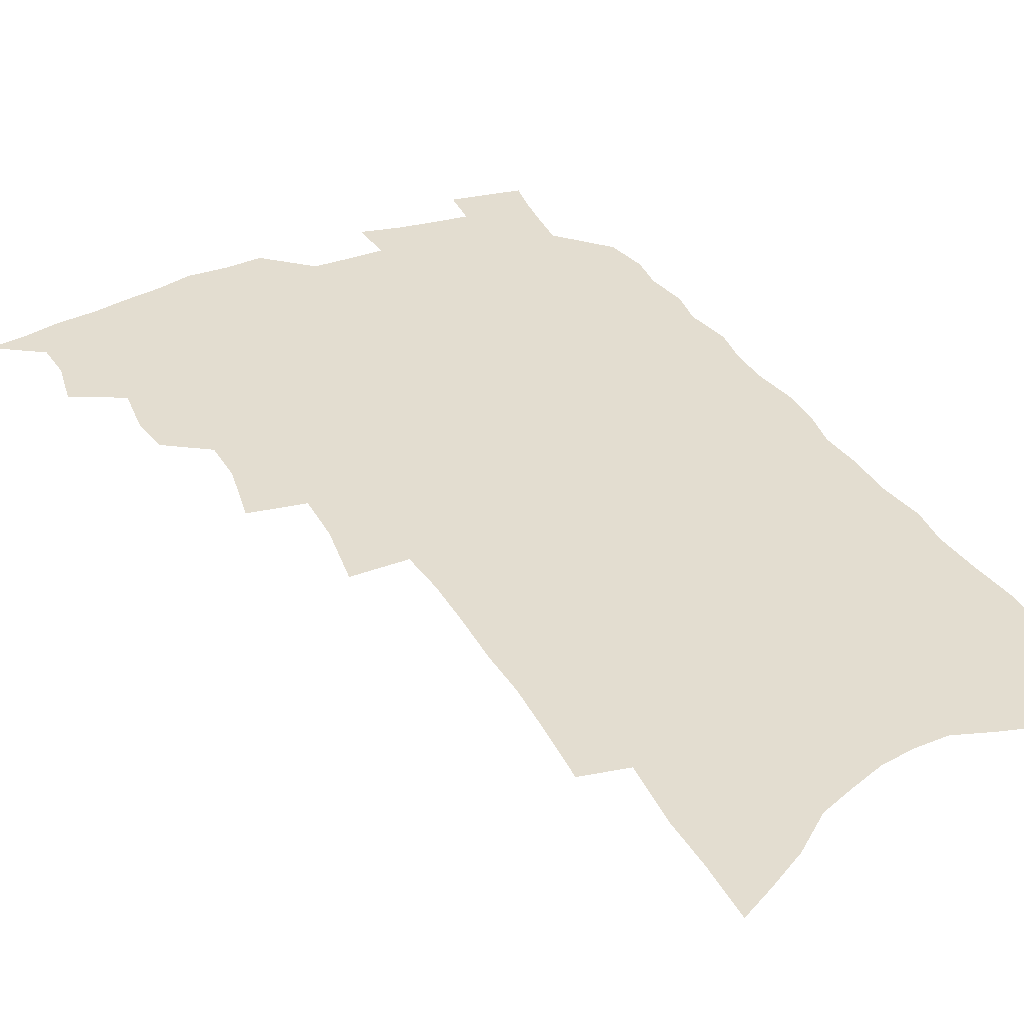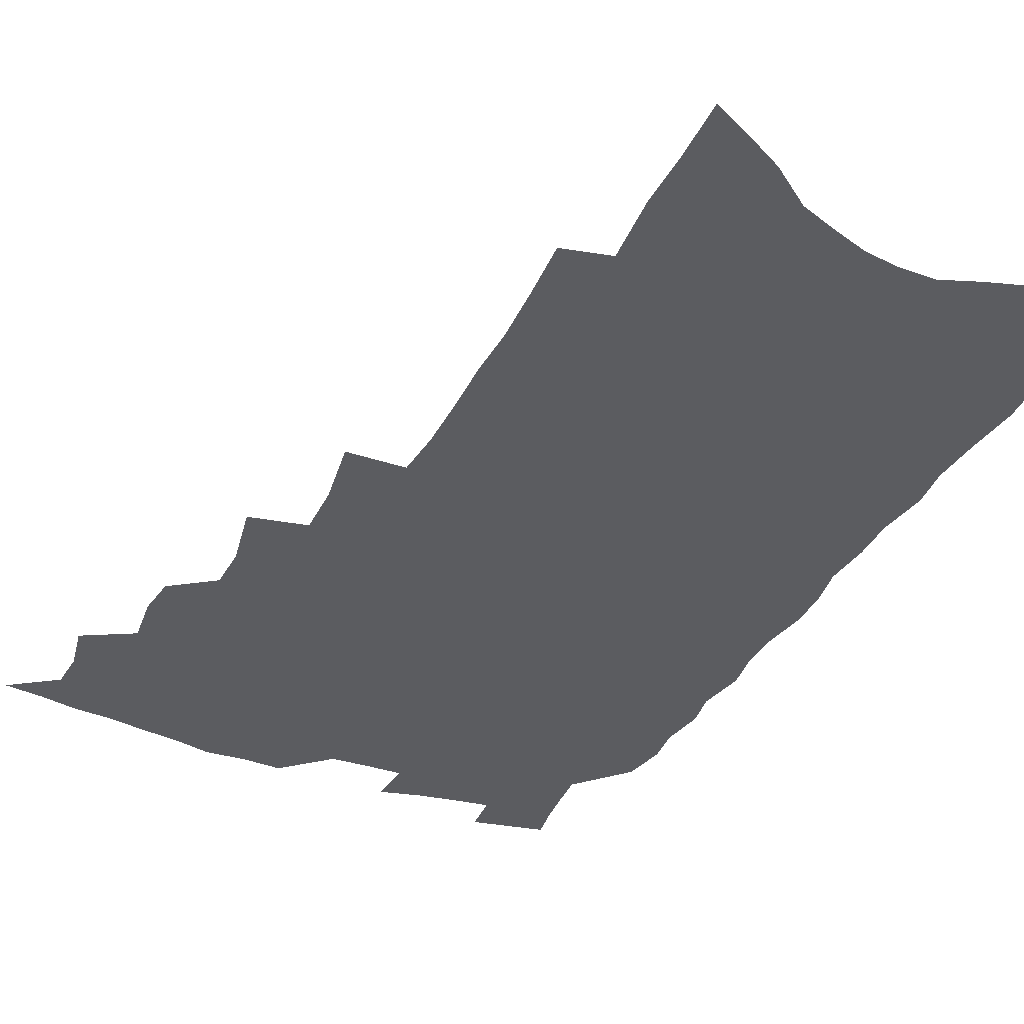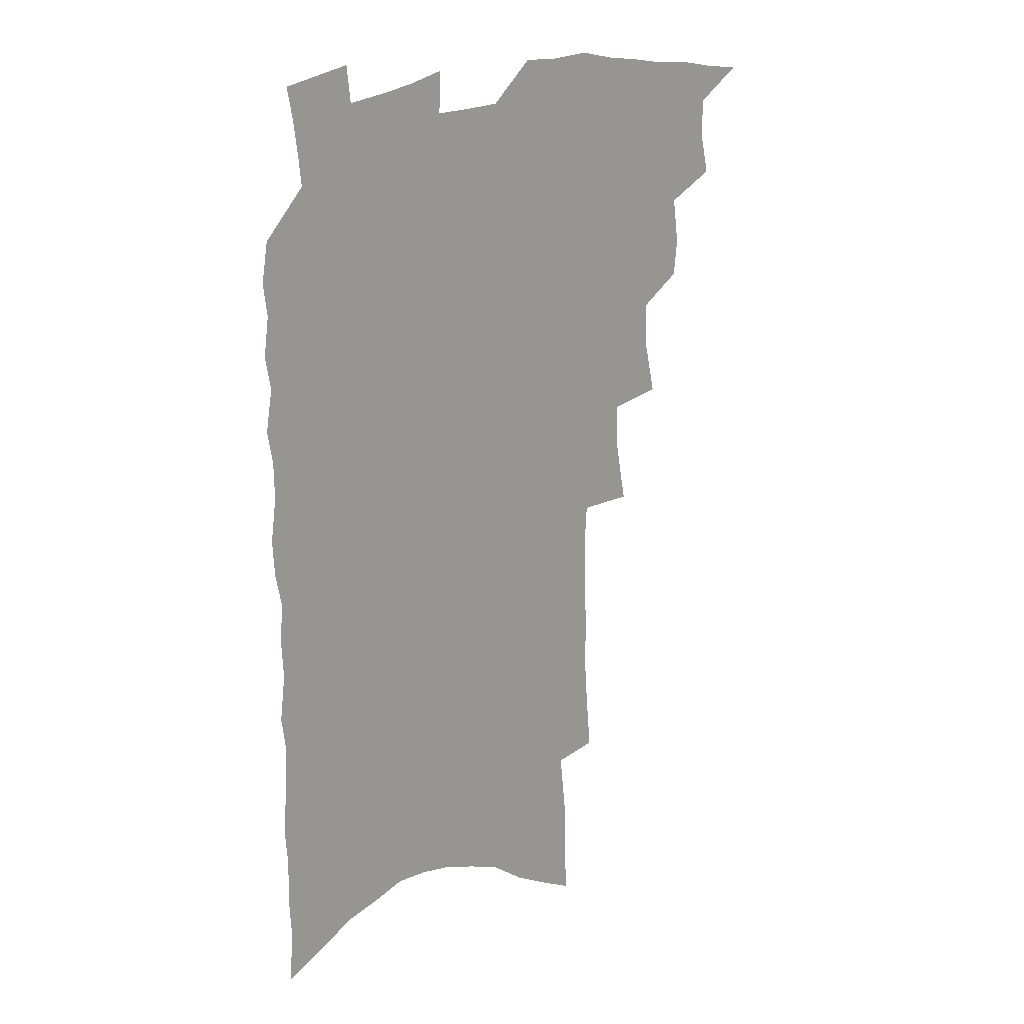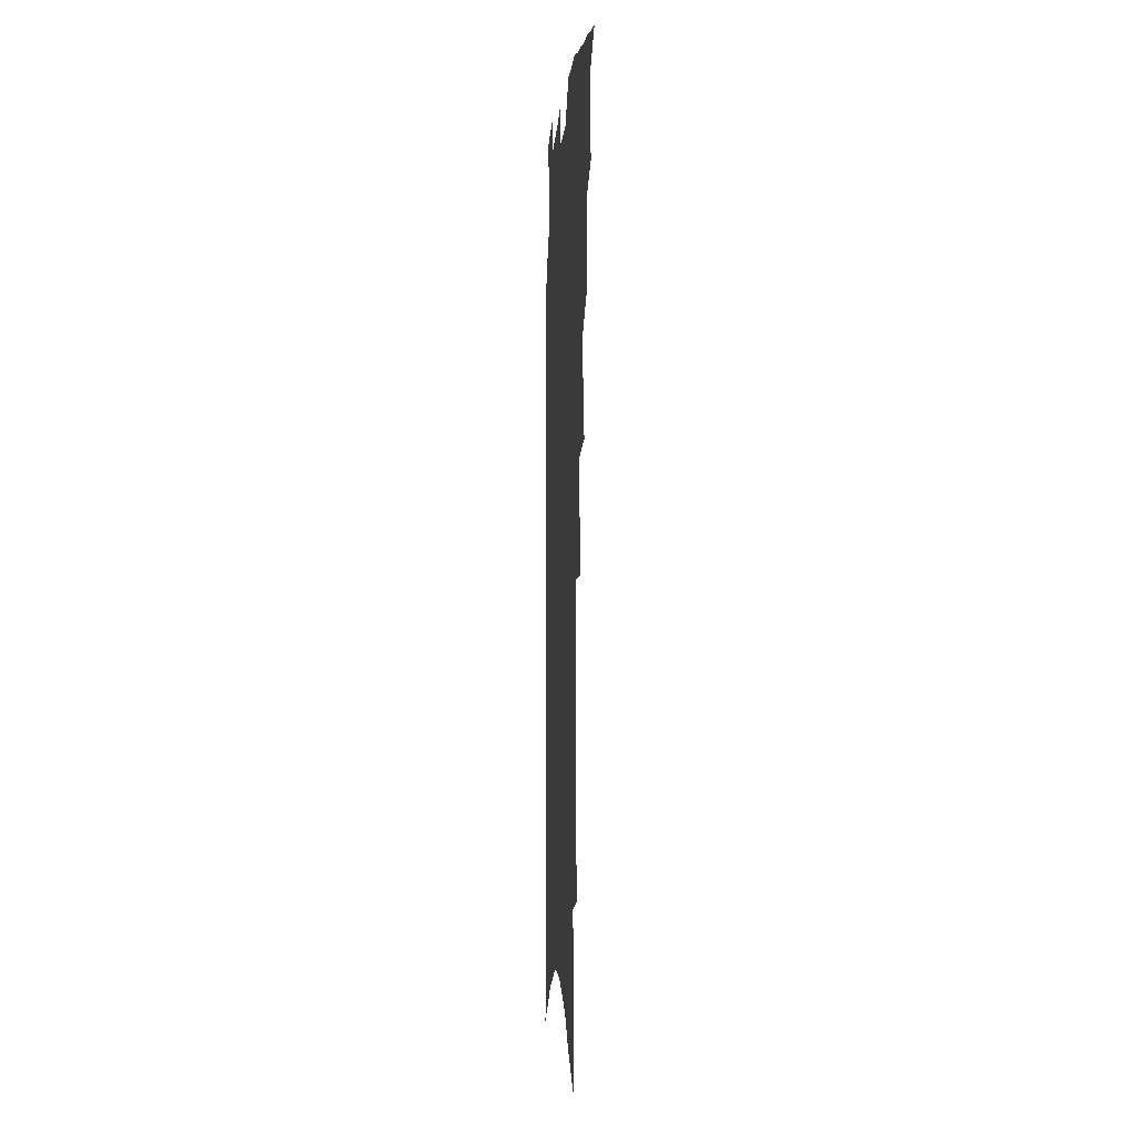
<metadata>
{"format":"obj","ext":"obj","renderer":"f3d","projection":"perspective","resolution":1024,"background":"white","views":[{"elev":35.5,"azim":-27.6,"up":"+Z"},{"elev":-35.1,"azim":-25.3,"up":"+Z"},{"elev":21.7,"azim":143.0,"up":"+Y"},{"elev":-4.2,"azim":-94.5,"up":"+Y"}]}
</metadata>
<code>
v 474.6 511.2 0
v 488.3 467.5 0
v 492 484.7 0
v 491.6 498.8 0
v 488.7 513.2 0
v 505.5 424.3 0
v 504.2 439 0
v 506.6 457.1 0
v 507.9 472.8 0
v 507.7 487 0
v 505.9 500.6 0
v 502.3 516.2 0
v 516.1 373 0
v 521 396.3 0
v 521.1 412.7 0
v 523.4 431.1 0
v 521.5 444.7 0
v 520.3 458.2 0
v 523.1 475.4 0
v 522 488.8 0
v 519.8 502.5 0
v 516.8 517.5 0
v 531.7 325.3 0
v 535.9 349.8 0
v 536.7 368.9 0
v 536.8 386.4 0
v 538.2 404.3 0
v 536.9 418.2 0
v 537.9 434.4 0
v 537.9 449 0
v 537.7 463.4 0
v 536.8 477 0
v 535.5 490.6 0
v 533.4 504.5 0
v 530.4 520.1 0
v 549.3 206.3 0
v 551.3 228.8 0
v 552.7 249.8 0
v 552.5 267.7 0
v 553.5 288.2 0
v 554 307.6 0
v 553 324.9 0
v 551.8 341.7 0
v 551.5 358.6 0
v 552.3 376.8 0
v 551.4 391.5 0
v 551.6 407.3 0
v 551.9 422.5 0
v 552.6 437.8 0
v 552.4 451.7 0
v 552.9 465.9 0
v 551.3 478.8 0
v 549.2 492.3 0
v 547.3 506.1 0
v 544.1 522.2 0
v 562.3 133.5 0
v 563.5 156.3 0
v 563.8 176.9 0
v 566.3 202.3 0
v 568.7 226.2 0
v 567.7 243 0
v 568.6 262.8 0
v 567.5 279.1 0
v 569.2 301.2 0
v 567.4 315.8 0
v 567.1 333.2 0
v 565.5 347.8 0
v 566.2 365.6 0
v 565.9 381.2 0
v 566.3 397.3 0
v 565.9 411.6 0
v 567.2 427.5 0
v 566.2 440.2 0
v 567.1 455 0
v 566.1 467.4 0
v 564.8 480.2 0
v 563.4 493.4 0
v 560.7 508.7 0
v 557.6 525.5 0
v 576.3 140.8 0
v 578.7 168.2 0
v 580.6 193.2 0
v 582.6 217.2 0
v 582.9 236.6 0
v 583 255.3 0
v 582 271 0
v 582.1 290 0
v 582.1 308.2 0
v 581.1 323.5 0
v 581.1 340.8 0
v 580.5 356.3 0
v 578.9 368.9 0
v 579 384.6 0
v 579.5 400.5 0
v 580.5 416.8 0
v 579.9 429.4 0
v 579.5 442.3 0
v 579.8 456.1 0
v 578.8 468.5 0
v 578.4 481.2 0
v 577 494.3 0
v 574.5 510 0
v 572.9 524.7 0
v 590.2 148.5 0
v 594.2 182.1 0
v 596 206.9 0
v 595.6 224.4 0
v 595.5 242.6 0
v 595.2 260.2 0
v 594.7 277.3 0
v 594.3 294.3 0
v 593.9 311.4 0
v 594.2 330.4 0
v 593.2 344.1 0
v 592.3 358 0
v 592.4 374.1 0
v 591.8 388.3 0
v 592.2 401.8 0
v 592.5 417.1 0
v 592.1 429.9 0
v 592.1 443.4 0
v 592.5 457 0
v 592 469.4 0
v 591.3 482.1 0
v 590.2 495.7 0
v 588.4 510.5 0
v 586.7 525.5 0
v 605 159.8 0
v 607.6 190.7 0
v 608.2 212.1 0
v 608.2 230.9 0
v 607.6 246.7 0
v 606.8 262.1 0
v 606.5 280.3 0
v 606.4 298.6 0
v 605.9 314.4 0
v 605.8 332.7 0
v 605.1 346.4 0
v 604.9 361.9 0
v 604.3 375.4 0
v 603.5 386.1 0
v 604.1 402.7 0
v 604.8 418.7 0
v 604.5 431.4 0
v 605.1 445.6 0
v 604.7 457.6 0
v 604.6 470 0
v 604.2 482.6 0
v 604.2 495.3 0
v 602.9 509.8 0
v 618.2 164.8 0
v 619.8 193.8 0
v 620 215.4 0
v 619.8 232.4 0
v 619.5 250.2 0
v 618.8 266.2 0
v 618.5 284.5 0
v 617.9 298.7 0
v 617.5 317.5 0
v 617.3 333.2 0
v 616.9 348 0
v 616.7 362.9 0
v 616.7 378.2 0
v 616.7 391.4 0
v 616.5 405.1 0
v 616.7 419.7 0
v 616.6 431.9 0
v 617 445.6 0
v 617.3 458.2 0
v 617.6 470.4 0
v 617.6 482.5 0
v 617.2 495.6 0
v 616.8 509.3 0
v 631.3 169.3 0
v 631.8 194.4 0
v 631.7 214.2 0
v 631.5 233.9 0
v 631.1 251.2 0
v 630.6 267.8 0
v 630 285 0
v 629.5 300.8 0
v 629.4 315 0
v 628.7 334.3 0
v 628.7 346.4 0
v 628.4 363.2 0
v 628.4 377.4 0
v 628.4 392 0
v 628.4 405.2 0
v 628.4 419.4 0
v 628.7 432.6 0
v 628.9 445.4 0
v 629.3 457.9 0
v 629.6 470.2 0
v 630 482.3 0
v 630.4 494.8 0
v 630.2 509.2 0
v 629.4 525.6 0
v 644.1 171.2 0
v 643.8 196.4 0
v 643.4 216.3 0
v 643.2 232.3 0
v 642.9 249.7 0
v 642.3 267.5 0
v 641.7 284.8 0
v 640.9 303.4 0
v 640.8 316.4 0
v 640.2 334 0
v 640.2 348 0
v 640.1 362.1 0
v 640.2 376.8 0
v 640.1 391 0
v 640.2 404.7 0
v 640.3 418.3 0
v 640.6 431.9 0
v 640.9 444.8 0
v 641.4 457 0
v 641.9 469.4 0
v 642.5 481.8 0
v 643.2 494.3 0
v 643.8 507.4 0
v 644.2 521.9 0
v 656.8 171.3 0
v 656 194.5 0
v 655.6 213.4 0
v 654.9 231.9 0
v 655.5 245.8 0
v 653.9 266.7 0
v 654.4 280.4 0
v 652.9 300.3 0
v 652.3 316.6 0
v 652.1 331.8 0
v 651.6 347.5 0
v 651.6 361.5 0
v 652.6 374.2 0
v 652.5 388.4 0
v 652.5 402.6 0
v 652.7 415.7 0
v 652.4 431.3 0
v 652.6 444.3 0
v 653.4 456.6 0
v 654.1 469 0
v 655 481 0
v 655.8 493.3 0
v 656.8 506.1 0
v 657.8 519.6 0
v 670.3 166.2 0
v 668.6 190.8 0
v 668.5 208.6 0
v 668.4 225.6 0
v 667.6 244.3 0
v 666.7 262.3 0
v 666.2 278.8 0
v 664.7 298.2 0
v 664.5 313.3 0
v 665.6 326.3 0
v 664.5 343.2 0
v 665.3 356.3 0
v 664.5 372.6 0
v 664.4 387.2 0
v 664.6 400.9 0
v 664.3 415.6 0
v 665.6 427.9 0
v 666.4 440.6 0
v 666 454.7 0
v 666.4 467.5 0
v 667.5 479.7 0
v 668.3 492.3 0
v 669.6 505 0
v 671 517.7 0
v 672.5 532.2 0
v 683.8 161.8 0
v 681.7 185.8 0
v 681.8 203 0
v 681.1 221.9 0
v 681.2 238.4 0
v 679.5 258.2 0
v 678.5 276.1 0
v 678 292.5 0
v 678.7 306.7 0
v 677.2 324.8 0
v 677.7 338.8 0
v 677.1 354.6 0
v 677.4 368.6 0
v 677.4 383.3 0
v 678.4 396.6 0
v 678.3 410.9 0
v 679.5 423.8 0
v 678.6 439 0
v 679.8 451.5 0
v 679.6 465.3 0
v 679.6 478.9 0
v 680.7 491.1 0
v 682.3 503.3 0
v 683.9 516.1 0
v 685.5 529.6 0
v 699.2 152.2 0
v 696.5 176.9 0
v 695.8 196.2 0
v 696.3 212.9 0
v 694.9 232.4 0
v 694.4 249.9 0
v 693.3 267.8 0
v 693 284.4 0
v 692 301.5 0
v 690.9 318.4 0
v 692.4 332 0
v 692.8 346.7 0
v 690.9 363.6 0
v 693.8 375.7 0
v 693 391.1 0
v 691.6 406.9 0
v 693.3 419.8 0
v 692.6 434.7 0
v 693.4 448.1 0
v 693.4 462.1 0
v 692.7 476.3 0
v 694 488.8 0
v 695.2 501.7 0
v 696.7 514.4 0
v 698.9 526.9 0
v 714.7 143.3 0
v 712.9 165.6 0
v 713.8 182.7 0
v 713.2 201.3 0
v 714.3 217.4 0
v 712.6 236.8 0
v 711.7 254.8 0
v 713.5 269.3 0
v 711.2 288.2 0
v 711.9 303.6 0
v 710.7 320.6 0
v 713.2 333.8 0
v 713.9 348.7 0
v 711.6 366.3 0
v 711.8 381.2 0
v 713.9 394.7 0
v 711.2 411.8 0
v 713.4 424.9 0
v 711.2 441 0
v 712.8 454.1 0
v 710.2 470.1 0
f 4 5 1
f 8 9 2
f 2 9 3
f 9 10 3
f 3 10 4
f 10 11 4
f 4 11 5
f 11 12 5
f 15 16 6
f 6 16 7
f 16 17 7
f 7 17 8
f 17 18 8
f 8 18 9
f 18 19 9
f 9 19 10
f 19 20 10
f 10 20 11
f 20 21 11
f 11 21 12
f 21 22 12
f 25 26 13
f 13 26 14
f 26 27 14
f 14 27 15
f 27 28 15
f 15 28 16
f 28 29 16
f 16 29 17
f 29 30 17
f 17 30 18
f 30 31 18
f 18 31 19
f 31 32 19
f 19 32 20
f 32 33 20
f 20 33 21
f 33 34 21
f 21 34 22
f 34 35 22
f 42 43 23
f 23 43 24
f 43 44 24
f 24 44 25
f 44 45 25
f 25 45 26
f 45 46 26
f 26 46 27
f 46 47 27
f 27 47 28
f 47 48 28
f 28 48 29
f 48 49 29
f 29 49 30
f 49 50 30
f 30 50 31
f 50 51 31
f 31 51 32
f 51 52 32
f 32 52 33
f 52 53 33
f 33 53 34
f 53 54 34
f 34 54 35
f 54 55 35
f 59 60 36
f 36 60 37
f 60 61 37
f 37 61 38
f 61 62 38
f 38 62 39
f 62 63 39
f 39 63 40
f 63 64 40
f 40 64 41
f 64 65 41
f 41 65 42
f 65 66 42
f 42 66 43
f 66 67 43
f 43 67 44
f 67 68 44
f 44 68 45
f 68 69 45
f 45 69 46
f 69 70 46
f 46 70 47
f 70 71 47
f 47 71 48
f 71 72 48
f 48 72 49
f 72 73 49
f 49 73 50
f 73 74 50
f 50 74 51
f 74 75 51
f 51 75 52
f 75 76 52
f 52 76 53
f 76 77 53
f 53 77 54
f 77 78 54
f 54 78 55
f 78 79 55
f 56 80 57
f 80 81 57
f 57 81 58
f 81 82 58
f 58 82 59
f 82 83 59
f 59 83 60
f 83 84 60
f 60 84 61
f 84 85 61
f 61 85 62
f 85 86 62
f 62 86 63
f 86 87 63
f 63 87 64
f 87 88 64
f 64 88 65
f 88 89 65
f 65 89 66
f 89 90 66
f 66 90 67
f 90 91 67
f 67 91 68
f 91 92 68
f 68 92 69
f 92 93 69
f 69 93 70
f 93 94 70
f 70 94 71
f 94 95 71
f 71 95 72
f 95 96 72
f 72 96 73
f 96 97 73
f 73 97 74
f 97 98 74
f 74 98 75
f 98 99 75
f 75 99 76
f 99 100 76
f 76 100 77
f 100 101 77
f 77 101 78
f 101 102 78
f 78 102 79
f 102 103 79
f 80 104 81
f 104 105 81
f 81 105 82
f 105 106 82
f 82 106 83
f 106 107 83
f 83 107 84
f 107 108 84
f 84 108 85
f 108 109 85
f 85 109 86
f 109 110 86
f 86 110 87
f 110 111 87
f 87 111 88
f 111 112 88
f 88 112 89
f 112 113 89
f 89 113 90
f 113 114 90
f 90 114 91
f 114 115 91
f 91 115 92
f 115 116 92
f 92 116 93
f 116 117 93
f 93 117 94
f 117 118 94
f 94 118 95
f 118 119 95
f 95 119 96
f 119 120 96
f 96 120 97
f 120 121 97
f 97 121 98
f 121 122 98
f 98 122 99
f 122 123 99
f 99 123 100
f 123 124 100
f 100 124 101
f 124 125 101
f 101 125 102
f 125 126 102
f 102 126 103
f 126 127 103
f 104 128 105
f 128 129 105
f 105 129 106
f 129 130 106
f 106 130 107
f 130 131 107
f 107 131 108
f 131 132 108
f 108 132 109
f 132 133 109
f 109 133 110
f 133 134 110
f 110 134 111
f 134 135 111
f 111 135 112
f 135 136 112
f 112 136 113
f 136 137 113
f 113 137 114
f 137 138 114
f 114 138 115
f 138 139 115
f 115 139 116
f 139 140 116
f 116 140 117
f 140 141 117
f 117 141 118
f 141 142 118
f 118 142 119
f 142 143 119
f 119 143 120
f 143 144 120
f 120 144 121
f 144 145 121
f 121 145 122
f 145 146 122
f 122 146 123
f 146 147 123
f 123 147 124
f 147 148 124
f 124 148 125
f 148 149 125
f 125 149 126
f 149 150 126
f 126 150 127
f 128 151 129
f 151 152 129
f 129 152 130
f 152 153 130
f 130 153 131
f 153 154 131
f 131 154 132
f 154 155 132
f 132 155 133
f 155 156 133
f 133 156 134
f 156 157 134
f 134 157 135
f 157 158 135
f 135 158 136
f 158 159 136
f 136 159 137
f 159 160 137
f 137 160 138
f 160 161 138
f 138 161 139
f 161 162 139
f 139 162 140
f 162 163 140
f 140 163 141
f 163 164 141
f 141 164 142
f 164 165 142
f 142 165 143
f 165 166 143
f 143 166 144
f 166 167 144
f 144 167 145
f 167 168 145
f 145 168 146
f 168 169 146
f 146 169 147
f 169 170 147
f 147 170 148
f 170 171 148
f 148 171 149
f 171 172 149
f 149 172 150
f 172 173 150
f 151 174 152
f 174 175 152
f 152 175 153
f 175 176 153
f 153 176 154
f 176 177 154
f 154 177 155
f 177 178 155
f 155 178 156
f 178 179 156
f 156 179 157
f 179 180 157
f 157 180 158
f 180 181 158
f 158 181 159
f 181 182 159
f 159 182 160
f 182 183 160
f 160 183 161
f 183 184 161
f 161 184 162
f 184 185 162
f 162 185 163
f 185 186 163
f 163 186 164
f 186 187 164
f 164 187 165
f 187 188 165
f 165 188 166
f 188 189 166
f 166 189 167
f 189 190 167
f 167 190 168
f 190 191 168
f 168 191 169
f 191 192 169
f 169 192 170
f 192 193 170
f 170 193 171
f 193 194 171
f 171 194 172
f 194 195 172
f 172 195 173
f 195 196 173
f 174 198 175
f 198 199 175
f 175 199 176
f 199 200 176
f 176 200 177
f 200 201 177
f 177 201 178
f 201 202 178
f 178 202 179
f 202 203 179
f 179 203 180
f 203 204 180
f 180 204 181
f 204 205 181
f 181 205 182
f 205 206 182
f 182 206 183
f 206 207 183
f 183 207 184
f 207 208 184
f 184 208 185
f 208 209 185
f 185 209 186
f 209 210 186
f 186 210 187
f 210 211 187
f 187 211 188
f 211 212 188
f 188 212 189
f 212 213 189
f 189 213 190
f 213 214 190
f 190 214 191
f 214 215 191
f 191 215 192
f 215 216 192
f 192 216 193
f 216 217 193
f 193 217 194
f 217 218 194
f 194 218 195
f 218 219 195
f 195 219 196
f 219 220 196
f 196 220 197
f 220 221 197
f 198 222 199
f 222 223 199
f 199 223 200
f 223 224 200
f 200 224 201
f 224 225 201
f 201 225 202
f 225 226 202
f 202 226 203
f 226 227 203
f 203 227 204
f 227 228 204
f 204 228 205
f 228 229 205
f 205 229 206
f 229 230 206
f 206 230 207
f 230 231 207
f 207 231 208
f 231 232 208
f 208 232 209
f 232 233 209
f 209 233 210
f 233 234 210
f 210 234 211
f 234 235 211
f 211 235 212
f 235 236 212
f 212 236 213
f 236 237 213
f 213 237 214
f 237 238 214
f 214 238 215
f 238 239 215
f 215 239 216
f 239 240 216
f 216 240 217
f 240 241 217
f 217 241 218
f 241 242 218
f 218 242 219
f 242 243 219
f 219 243 220
f 243 244 220
f 220 244 221
f 244 245 221
f 222 246 223
f 246 247 223
f 223 247 224
f 247 248 224
f 224 248 225
f 248 249 225
f 225 249 226
f 249 250 226
f 226 250 227
f 250 251 227
f 227 251 228
f 251 252 228
f 228 252 229
f 252 253 229
f 229 253 230
f 253 254 230
f 230 254 231
f 254 255 231
f 231 255 232
f 255 256 232
f 232 256 233
f 256 257 233
f 233 257 234
f 257 258 234
f 234 258 235
f 258 259 235
f 235 259 236
f 259 260 236
f 236 260 237
f 260 261 237
f 237 261 238
f 261 262 238
f 238 262 239
f 262 263 239
f 239 263 240
f 263 264 240
f 240 264 241
f 264 265 241
f 241 265 242
f 265 266 242
f 242 266 243
f 266 267 243
f 243 267 244
f 267 268 244
f 244 268 245
f 268 269 245
f 246 271 247
f 271 272 247
f 247 272 248
f 272 273 248
f 248 273 249
f 273 274 249
f 249 274 250
f 274 275 250
f 250 275 251
f 275 276 251
f 251 276 252
f 276 277 252
f 252 277 253
f 277 278 253
f 253 278 254
f 278 279 254
f 254 279 255
f 279 280 255
f 255 280 256
f 280 281 256
f 256 281 257
f 281 282 257
f 257 282 258
f 282 283 258
f 258 283 259
f 283 284 259
f 259 284 260
f 284 285 260
f 260 285 261
f 285 286 261
f 261 286 262
f 286 287 262
f 262 287 263
f 287 288 263
f 263 288 264
f 288 289 264
f 264 289 265
f 289 290 265
f 265 290 266
f 290 291 266
f 266 291 267
f 291 292 267
f 267 292 268
f 292 293 268
f 268 293 269
f 293 294 269
f 269 294 270
f 294 295 270
f 271 296 272
f 296 297 272
f 272 297 273
f 297 298 273
f 273 298 274
f 298 299 274
f 274 299 275
f 299 300 275
f 275 300 276
f 300 301 276
f 276 301 277
f 301 302 277
f 277 302 278
f 302 303 278
f 278 303 279
f 303 304 279
f 279 304 280
f 304 305 280
f 280 305 281
f 305 306 281
f 281 306 282
f 306 307 282
f 282 307 283
f 307 308 283
f 283 308 284
f 308 309 284
f 284 309 285
f 309 310 285
f 285 310 286
f 310 311 286
f 286 311 287
f 311 312 287
f 287 312 288
f 312 313 288
f 288 313 289
f 313 314 289
f 289 314 290
f 314 315 290
f 290 315 291
f 315 316 291
f 291 316 292
f 316 317 292
f 292 317 293
f 317 318 293
f 293 318 294
f 318 319 294
f 294 319 295
f 319 320 295
f 296 321 297
f 321 322 297
f 297 322 298
f 322 323 298
f 298 323 299
f 323 324 299
f 299 324 300
f 324 325 300
f 300 325 301
f 325 326 301
f 301 326 302
f 326 327 302
f 302 327 303
f 327 328 303
f 303 328 304
f 328 329 304
f 304 329 305
f 329 330 305
f 305 330 306
f 330 331 306
f 306 331 307
f 331 332 307
f 307 332 308
f 332 333 308
f 308 333 309
f 333 334 309
f 309 334 310
f 334 335 310
f 310 335 311
f 335 336 311
f 311 336 312
f 336 337 312
f 312 337 313
f 337 338 313
f 313 338 314
f 338 339 314
f 314 339 315
f 339 340 315
f 315 340 316
f 340 341 316
f 316 341 317

</code>
